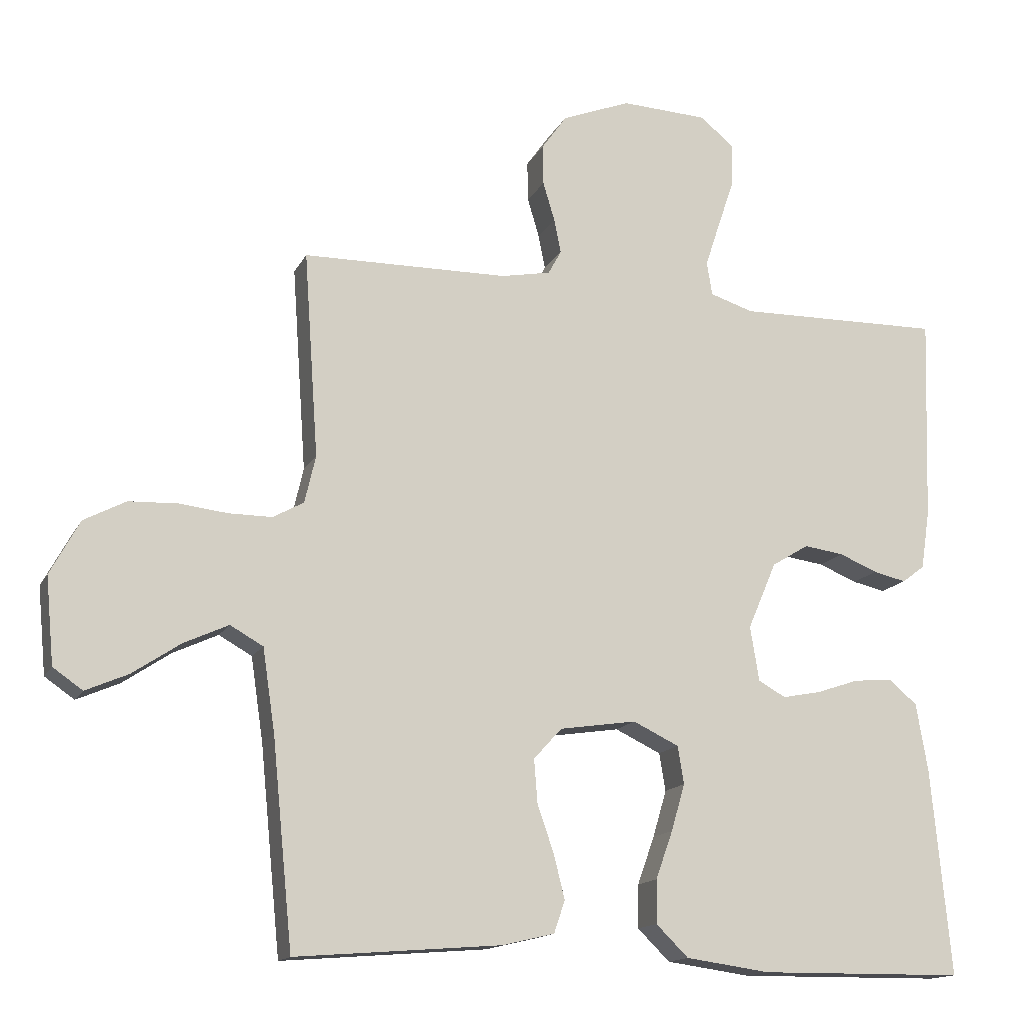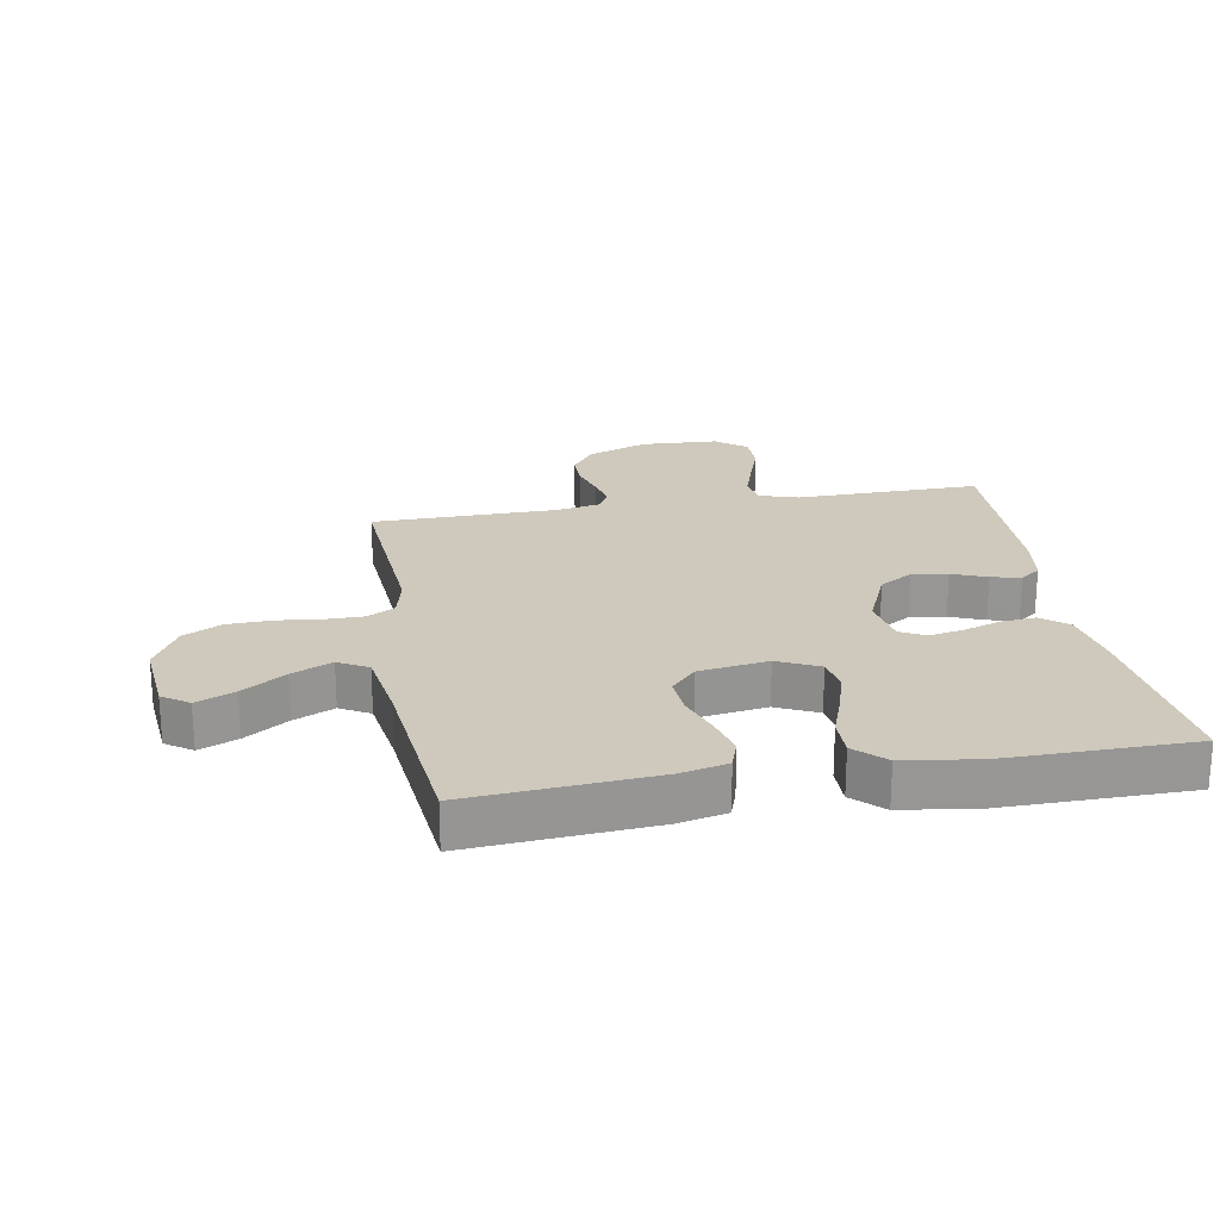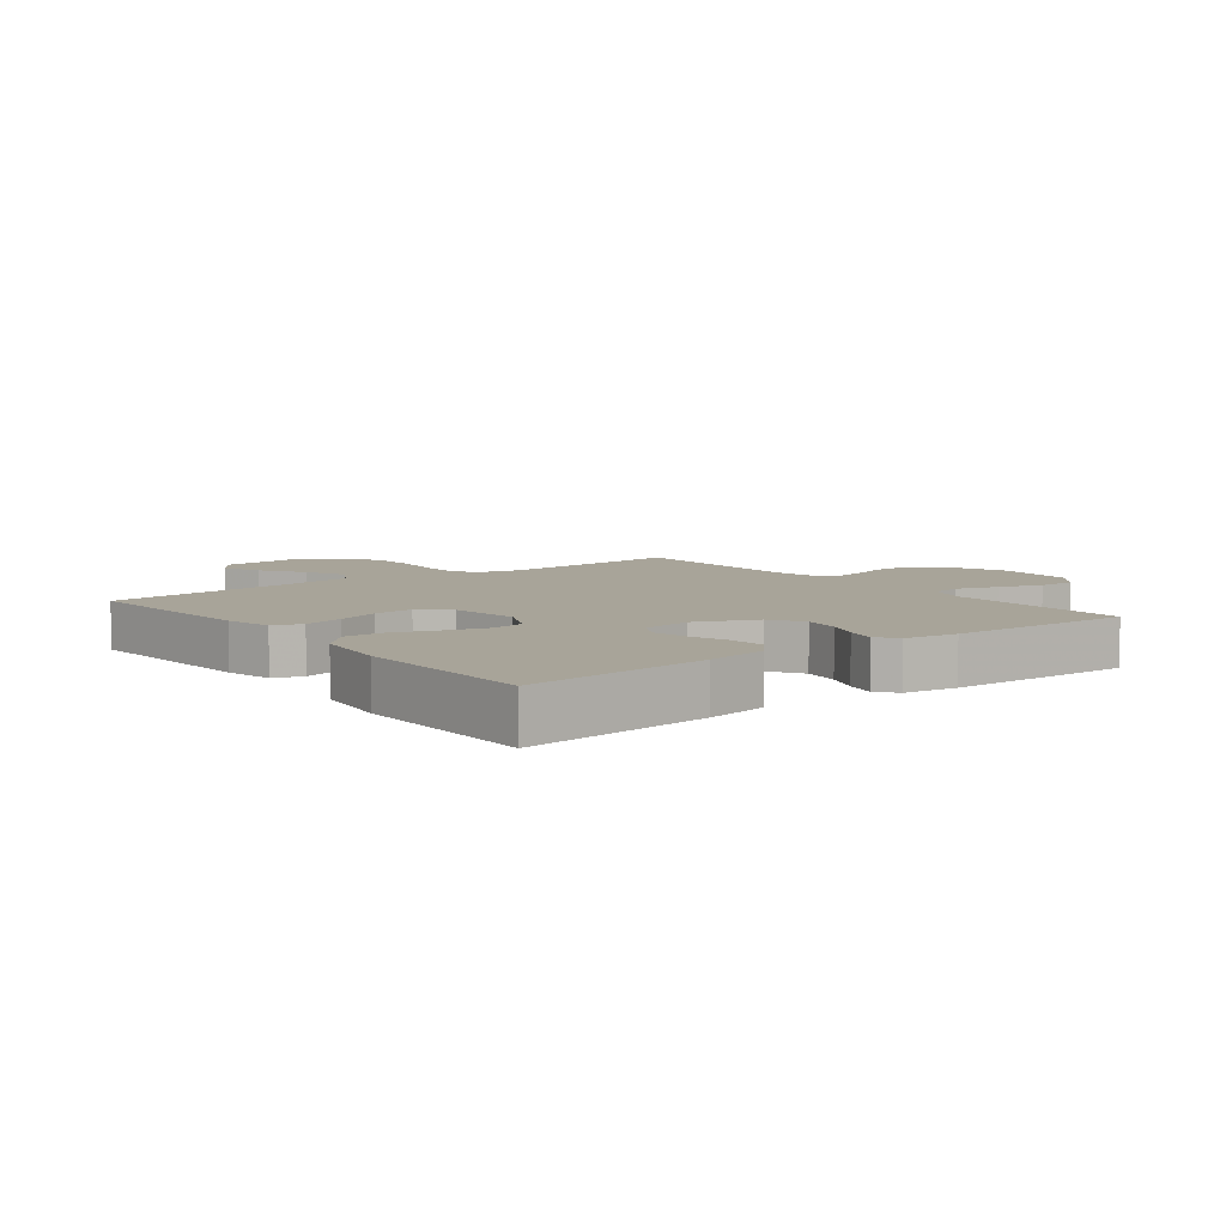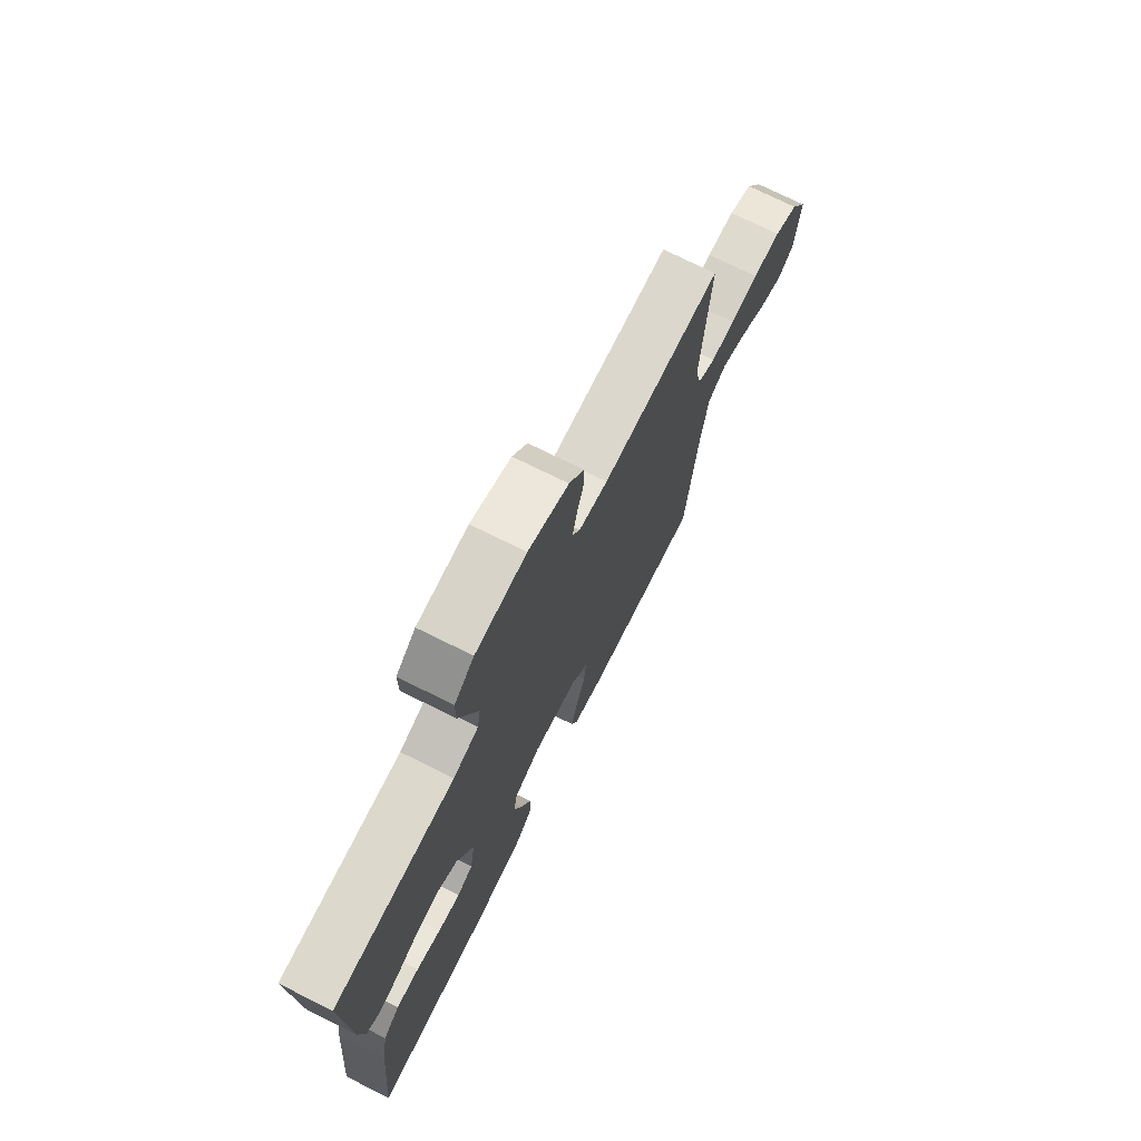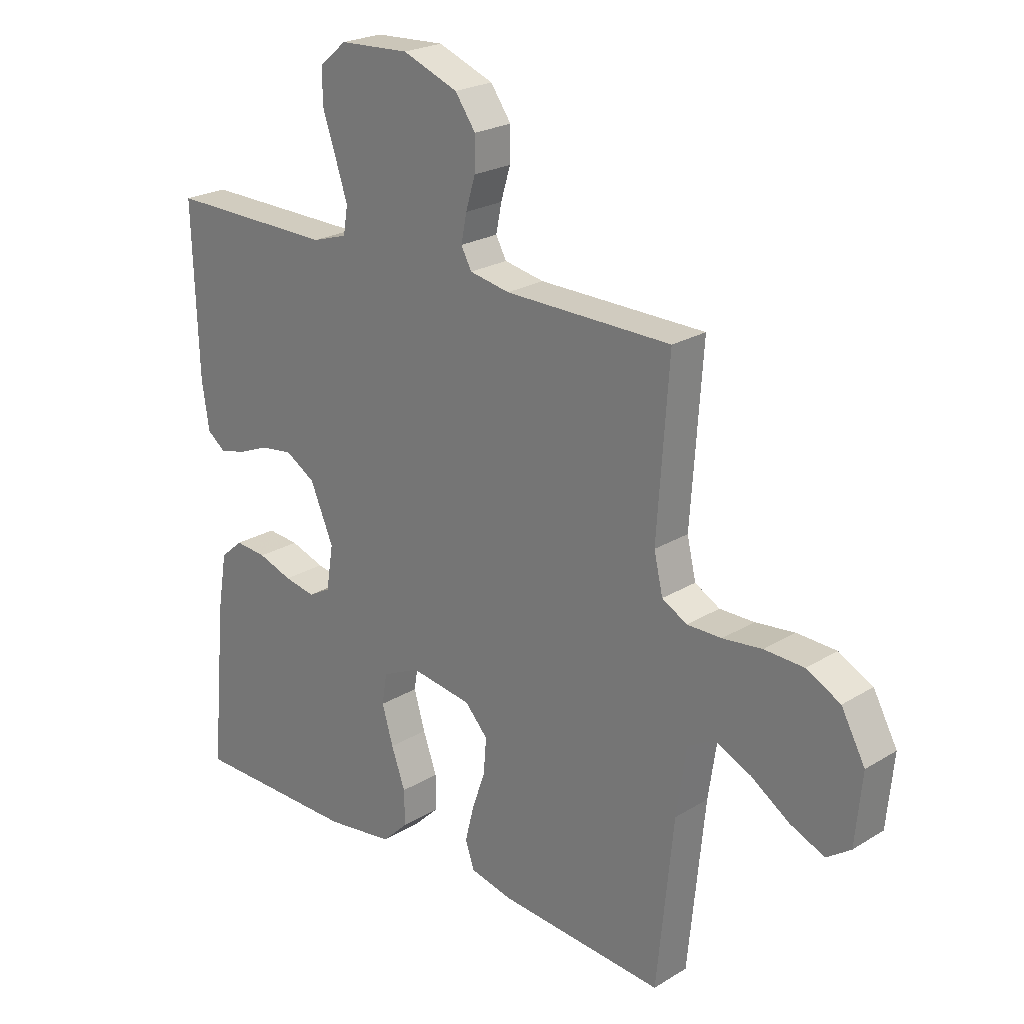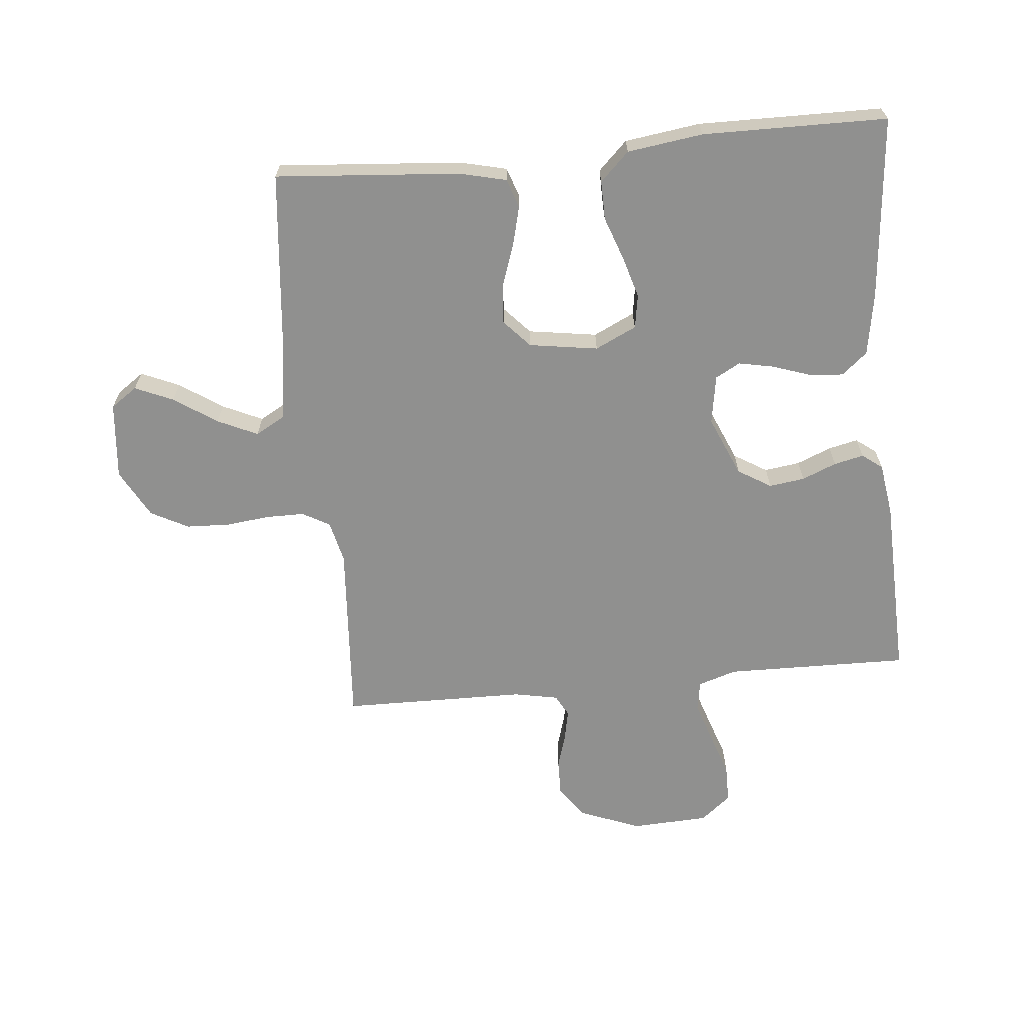
<metadata>
{"format":"obj","ext":"obj","renderer":"f3d","projection":"perspective","resolution":1024,"background":"white","views":[{"elev":-14.8,"azim":161.0,"up":"+Z"},{"elev":22.3,"azim":170.1,"up":"+Y"},{"elev":7.1,"azim":-127.7,"up":"+Y"},{"elev":73.7,"azim":-63.6,"up":"+Z"},{"elev":23.1,"azim":44.1,"up":"+Z"},{"elev":-65.5,"azim":-174.5,"up":"+Y"}]}
</metadata>
<code>
v 0.5 0.07 -0.5
v 0.2 0.07 -0.476
v 0.124 0.07 -0.458
v 0.108 0.07 -0.411
v 0.124 0.07 -0.347
v 0.148 0.07 -0.278
v 0.153 0.07 -0.214
v 0.112 0.07 -0.169
v 0 0.07 -0.152
v -0.067 0.07 -0.184
v -0.076 0.07 -0.239
v -0.056 0.07 -0.307
v -0.031 0.07 -0.377
v -0.03 0.07 -0.44
v -0.077 0.07 -0.486
v -0.2 0.07 -0.503
v -0.5 0.07 -0.5
v -0.472 0.07 -0.2
v -0.455 0.07 -0.1
v -0.414 0.07 -0.065
v -0.357 0.07 -0.07
v -0.295 0.07 -0.091
v -0.239 0.07 -0.102
v -0.199 0.07 -0.08
v -0.186 0.07 0
v -0.228 0.07 0.098
v -0.282 0.07 0.131
v -0.34 0.07 0.123
v -0.396 0.07 0.1
v -0.444 0.07 0.089
v -0.477 0.07 0.114
v -0.49 0.07 0.2
v -0.5 0.07 0.5
v -0.2 0.07 0.495
v -0.137 0.07 0.515
v -0.129 0.07 0.564
v -0.151 0.07 0.631
v -0.175 0.07 0.702
v -0.175 0.07 0.764
v -0.126 0.07 0.804
v 0 0.07 0.81
v 0.1 0.07 0.771
v 0.137 0.07 0.719
v 0.136 0.07 0.66
v 0.119 0.07 0.603
v 0.109 0.07 0.553
v 0.128 0.07 0.518
v 0.2 0.07 0.504
v 0.5 0.07 0.5
v 0.479 0.07 0.2
v 0.495 0.07 0.131
v 0.54 0.07 0.106
v 0.602 0.07 0.106
v 0.673 0.07 0.114
v 0.744 0.07 0.111
v 0.805 0.07 0.079
v 0.848 0.07 0
v 0.836 0.07 -0.126
v 0.793 0.07 -0.156
v 0.731 0.07 -0.129
v 0.661 0.07 -0.082
v 0.596 0.07 -0.052
v 0.548 0.07 -0.079
v 0.53 0.07 -0.2
v 0.5 0 -0.5
v 0.2 0 -0.476
v 0.124 0 -0.458
v 0.108 0 -0.411
v 0.124 0 -0.347
v 0.148 0 -0.278
v 0.153 0 -0.214
v 0.112 0 -0.169
v 0 0 -0.152
v -0.067 0 -0.184
v -0.076 0 -0.239
v -0.056 0 -0.307
v -0.031 0 -0.377
v -0.03 0 -0.44
v -0.077 0 -0.486
v -0.2 0 -0.503
v -0.5 0 -0.5
v -0.472 0 -0.2
v -0.455 0 -0.1
v -0.414 0 -0.065
v -0.357 0 -0.07
v -0.295 0 -0.091
v -0.239 0 -0.102
v -0.199 0 -0.08
v -0.186 0 0
v -0.228 0 0.098
v -0.282 0 0.131
v -0.34 0 0.123
v -0.396 0 0.1
v -0.444 0 0.089
v -0.477 0 0.114
v -0.49 0 0.2
v -0.5 0 0.5
v -0.2 0 0.495
v -0.137 0 0.515
v -0.129 0 0.564
v -0.151 0 0.631
v -0.175 0 0.702
v -0.175 0 0.764
v -0.126 0 0.804
v 0 0 0.81
v 0.1 0 0.771
v 0.137 0 0.719
v 0.136 0 0.66
v 0.119 0 0.603
v 0.109 0 0.553
v 0.128 0 0.518
v 0.2 0 0.504
v 0.5 0 0.5
v 0.479 0 0.2
v 0.495 0 0.131
v 0.54 0 0.106
v 0.602 0 0.106
v 0.673 0 0.114
v 0.744 0 0.111
v 0.805 0 0.079
v 0.848 0 0
v 0.836 0 -0.126
v 0.793 0 -0.156
v 0.731 0 -0.129
v 0.661 0 -0.082
v 0.596 0 -0.052
v 0.548 0 -0.079
v 0.53 0 -0.2
f 58 59 60 61
f 58 61 62
f 57 58 62
f 56 57 62
f 53 54 55 56
f 52 53 56 62
f 51 52 62 63
f 48 49 50
f 47 48 50 51
f 42 43 44 45
f 42 45 46
f 41 42 46
f 40 41 46
f 37 38 39 40
f 36 37 40 46
f 35 36 46 47
f 31 32 33 34
f 28 29 30 31
f 27 28 31 34
f 26 27 34 35
f 19 20 21 22
f 19 22 23
f 18 19 23
f 17 18 23
f 16 17 23 24
f 12 13 14 15
f 11 12 15 16
f 10 11 16 24
f 3 4 5 6
f 1 2 3 6
f 64 1 6 7
f 63 64 7 8
f 51 63 8 9
f 25 26 35 47
f 24 25 47 51
f 9 10 24 51
f 125 124 123 122
f 126 125 122
f 126 122 121
f 126 121 120
f 120 119 118 117
f 126 120 117 116
f 127 126 116 115
f 114 113 112
f 115 114 112 111
f 109 108 107 106
f 110 109 106
f 110 106 105
f 110 105 104
f 104 103 102 101
f 110 104 101 100
f 111 110 100 99
f 98 97 96 95
f 95 94 93 92
f 98 95 92 91
f 99 98 91 90
f 86 85 84 83
f 87 86 83
f 87 83 82
f 87 82 81
f 88 87 81 80
f 79 78 77 76
f 80 79 76 75
f 88 80 75 74
f 70 69 68 67
f 70 67 66 65
f 71 70 65 128
f 72 71 128 127
f 73 72 127 115
f 111 99 90 89
f 115 111 89 88
f 115 88 74 73
f 1 65 66 2
f 2 66 67 3
f 3 67 68 4
f 4 68 69 5
f 5 69 70 6
f 6 70 71 7
f 7 71 72 8
f 8 72 73 9
f 9 73 74 10
f 10 74 75 11
f 11 75 76 12
f 12 76 77 13
f 13 77 78 14
f 14 78 79 15
f 15 79 80 16
f 16 80 81 17
f 17 81 82 18
f 18 82 83 19
f 19 83 84 20
f 20 84 85 21
f 21 85 86 22
f 22 86 87 23
f 23 87 88 24
f 24 88 89 25
f 25 89 90 26
f 26 90 91 27
f 27 91 92 28
f 28 92 93 29
f 29 93 94 30
f 30 94 95 31
f 31 95 96 32
f 32 96 97 33
f 33 97 98 34
f 34 98 99 35
f 35 99 100 36
f 36 100 101 37
f 37 101 102 38
f 38 102 103 39
f 39 103 104 40
f 40 104 105 41
f 41 105 106 42
f 42 106 107 43
f 43 107 108 44
f 44 108 109 45
f 45 109 110 46
f 46 110 111 47
f 47 111 112 48
f 48 112 113 49
f 49 113 114 50
f 50 114 115 51
f 51 115 116 52
f 52 116 117 53
f 53 117 118 54
f 54 118 119 55
f 55 119 120 56
f 56 120 121 57
f 57 121 122 58
f 58 122 123 59
f 59 123 124 60
f 60 124 125 61
f 61 125 126 62
f 62 126 127 63
f 63 127 128 64
f 64 128 65 1

</code>
